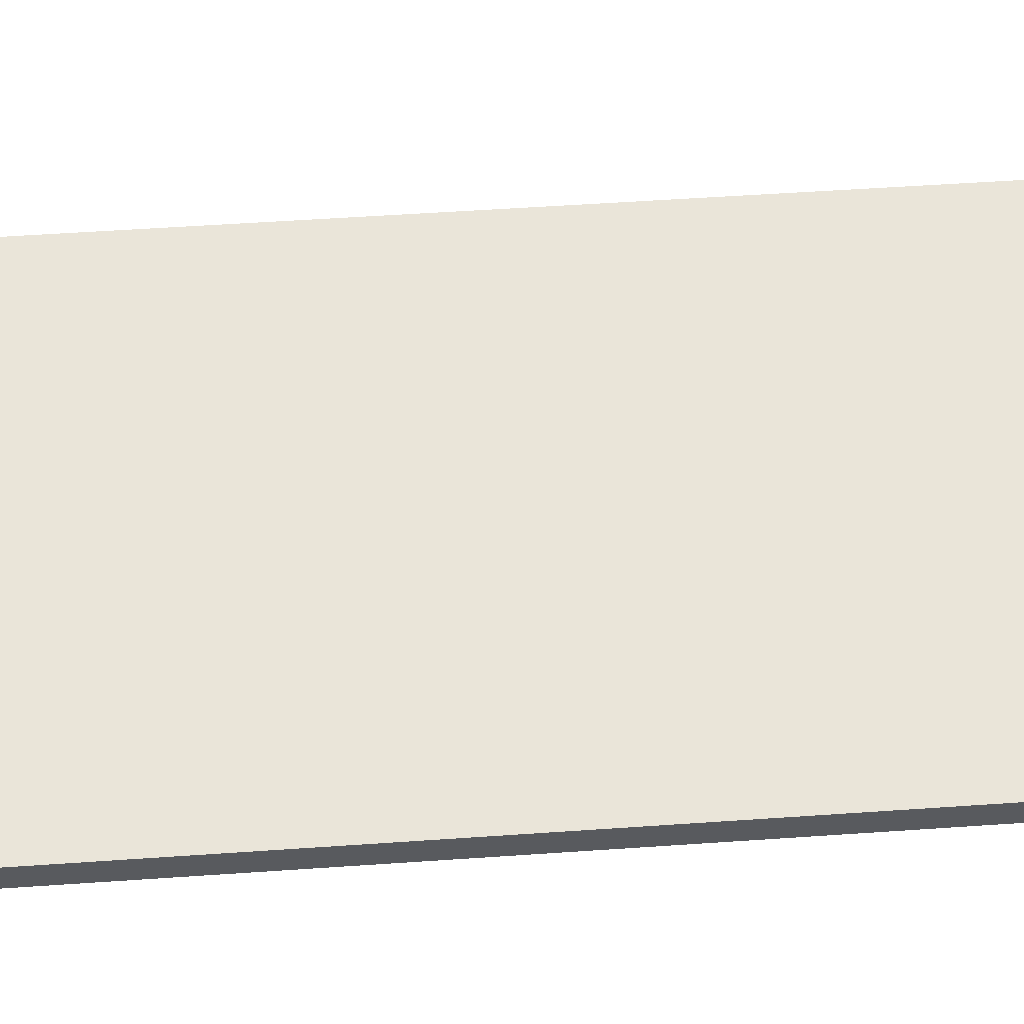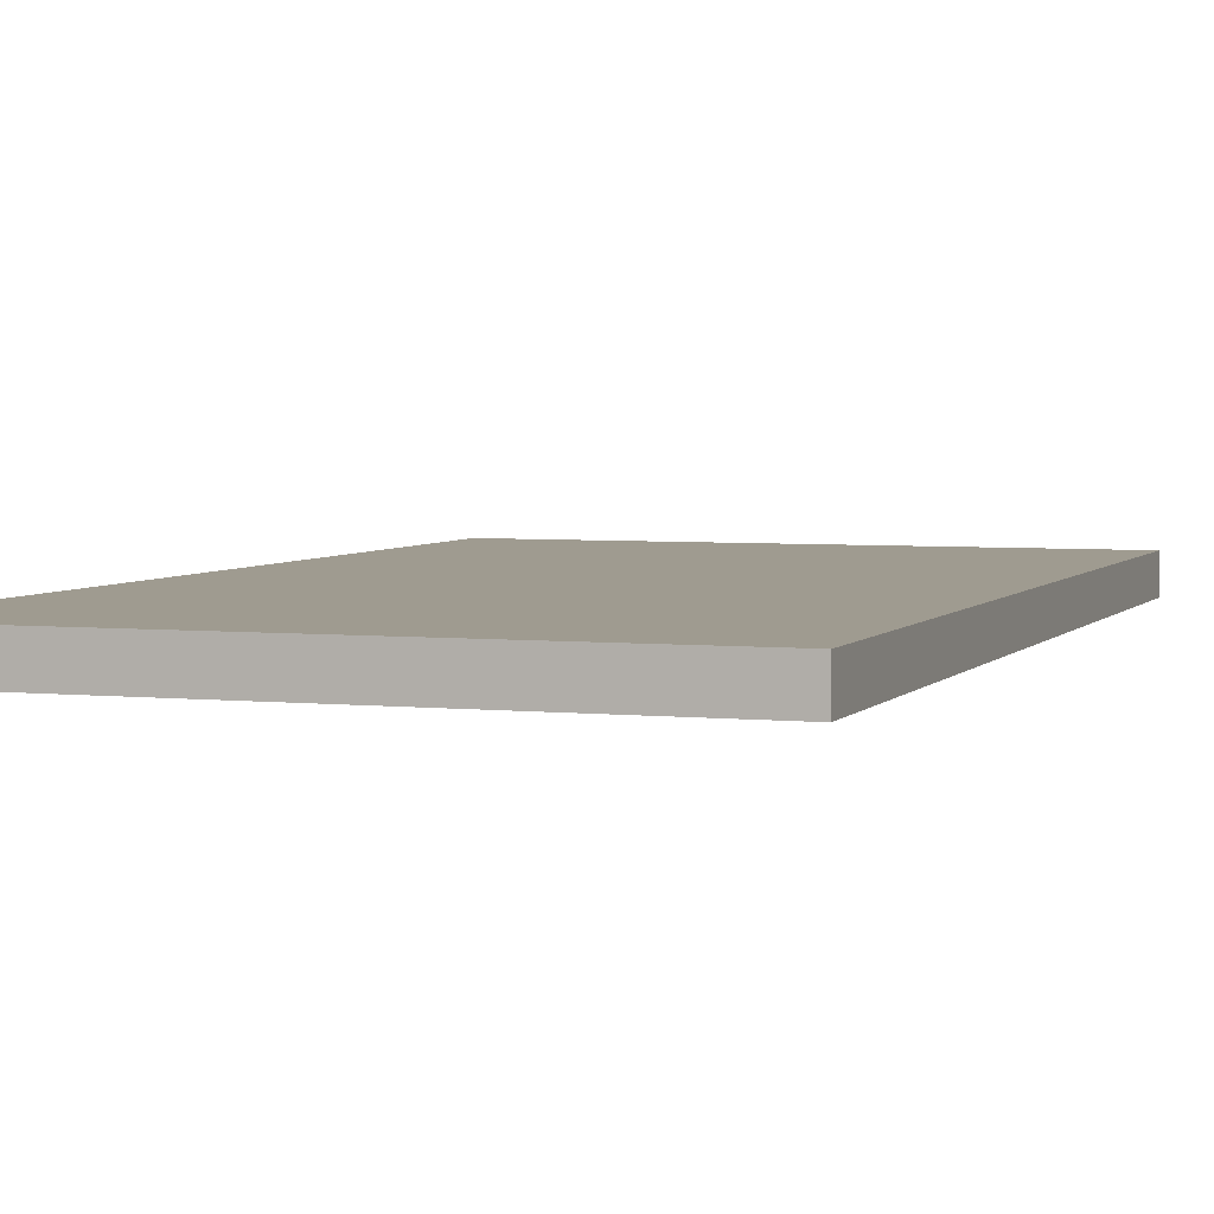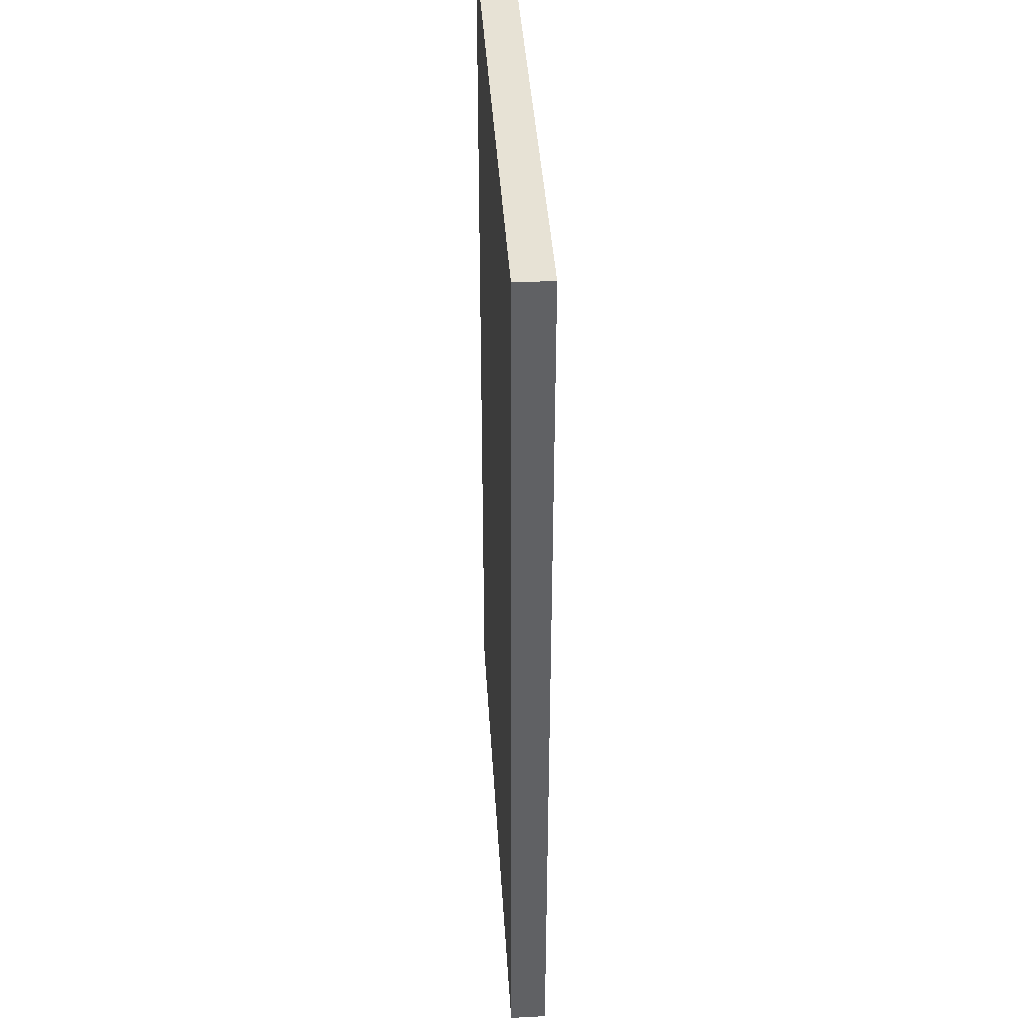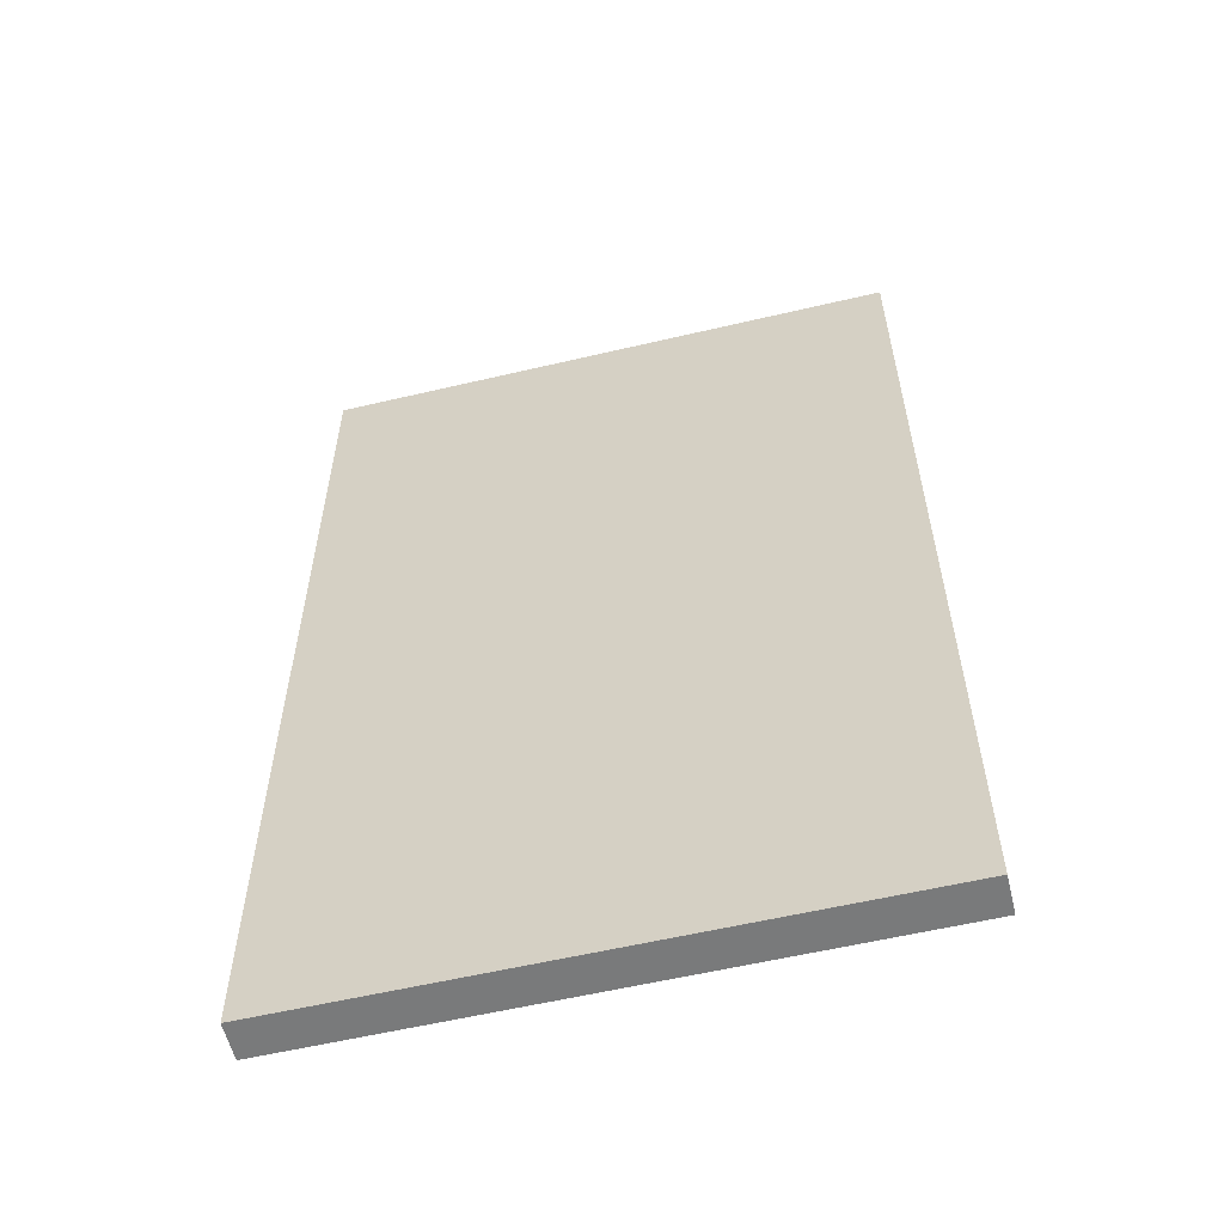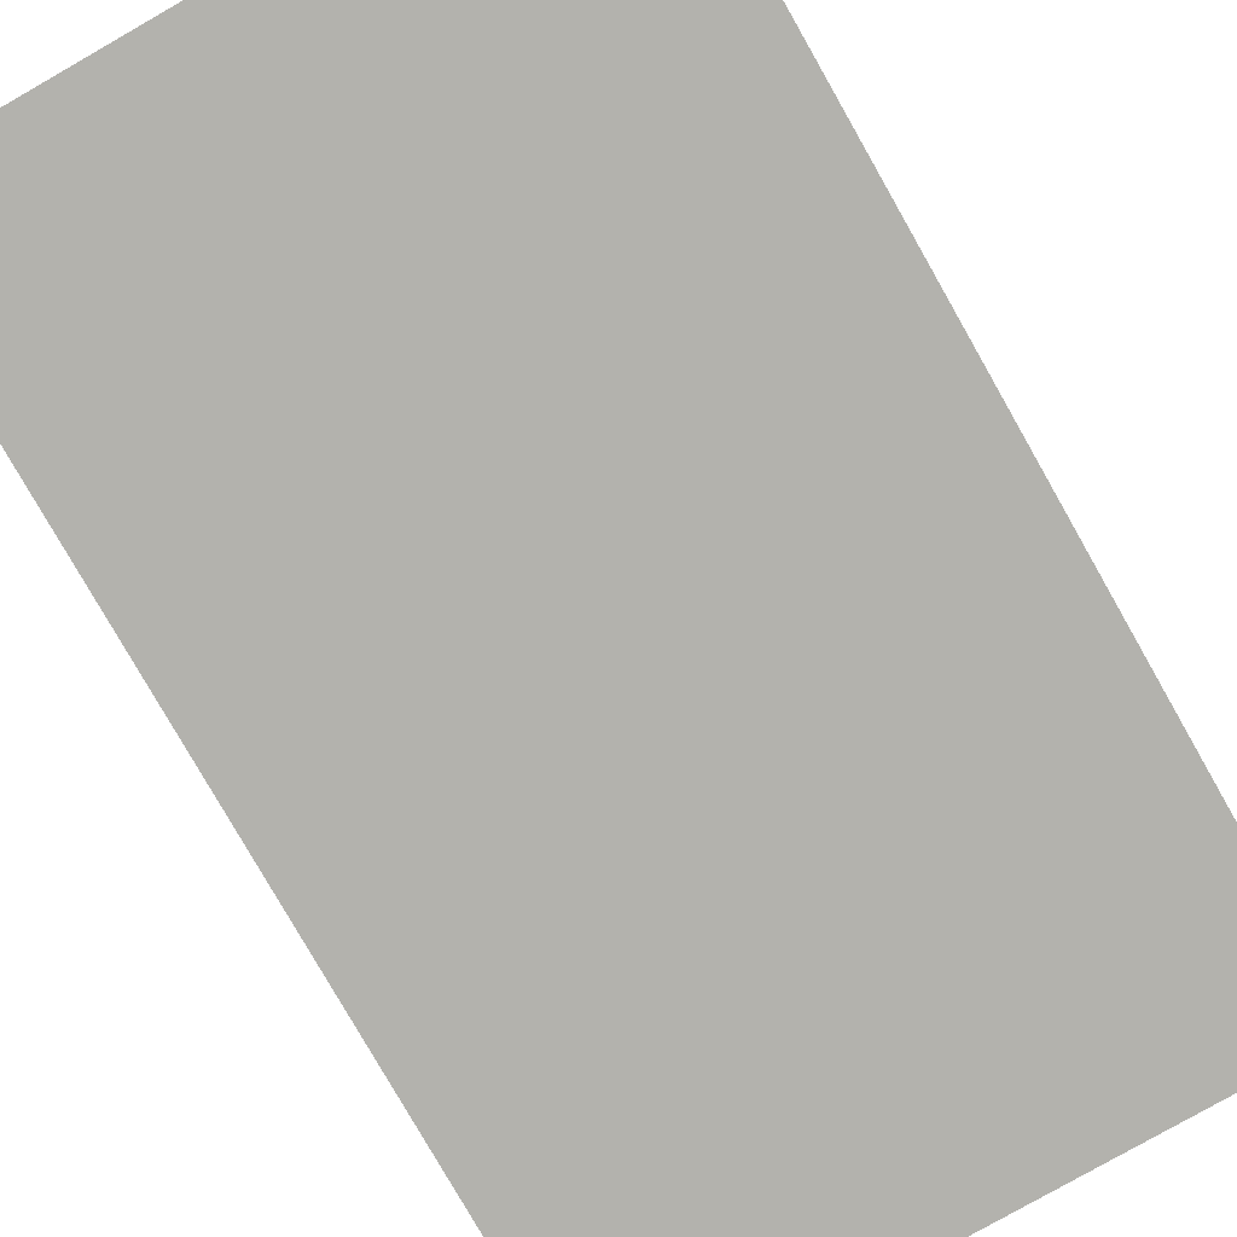
<metadata>
{"format":"obj","ext":"obj","renderer":"f3d","projection":"perspective","resolution":1024,"background":"white","views":[{"elev":58.6,"azim":86.0,"up":"+Z"},{"elev":4.1,"azim":19.3,"up":"+Z"},{"elev":40.2,"azim":86.5,"up":"+Y"},{"elev":-58.0,"azim":-166.3,"up":"+Y"},{"elev":-79.4,"azim":29.7,"up":"+Z"}]}
</metadata>
<code>
g default
v 1.766 2.137 -9.189
v 1.766 5.097 -9.189
v 1.766 5.097 -9.302
v 1.766 2.137 -9.302
v 0 2.137 -9.189
v 0 5.097 -9.189
v 0 5.097 -9.302
v 0 2.137 -9.302
g pCube5
f 1 2 3 4
f 6 2 1 5
f 7 3 2 6
f 8 4 3 7
f 5 1 4 8

</code>
